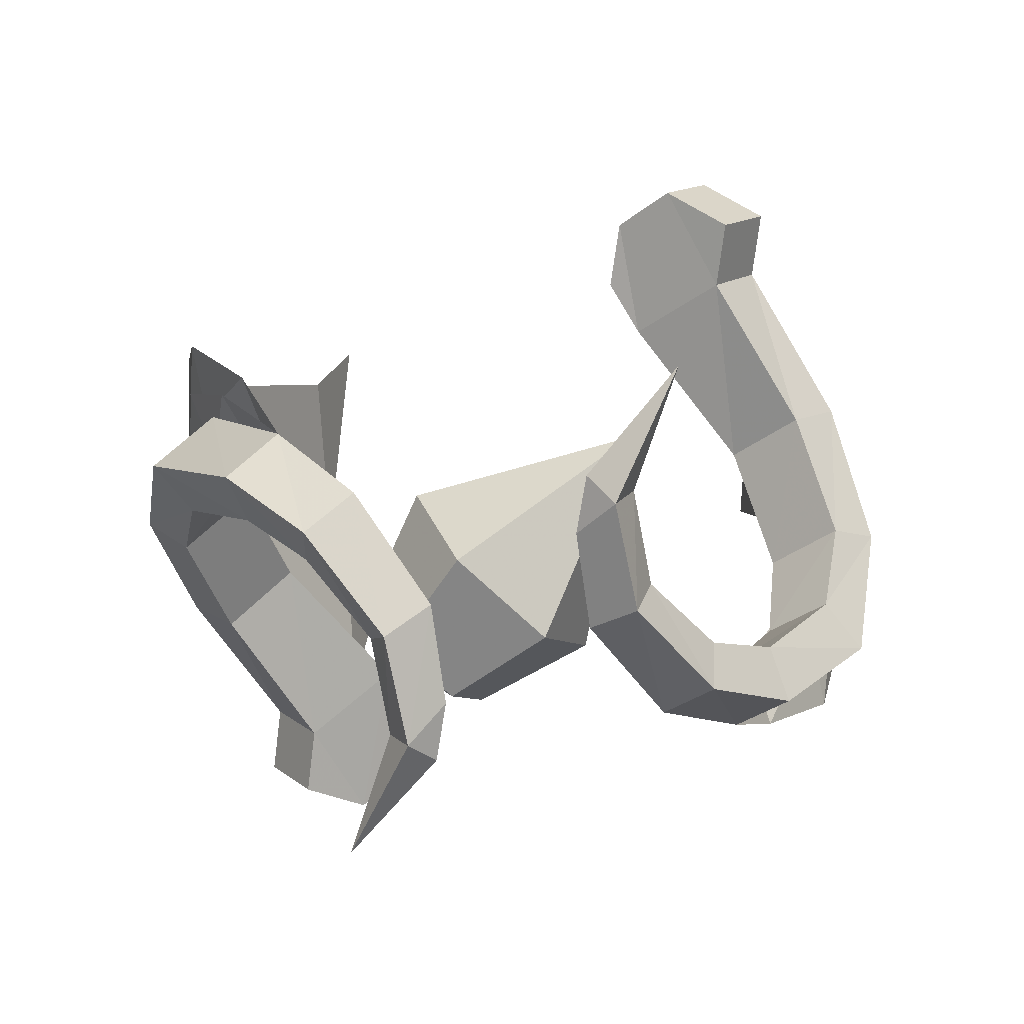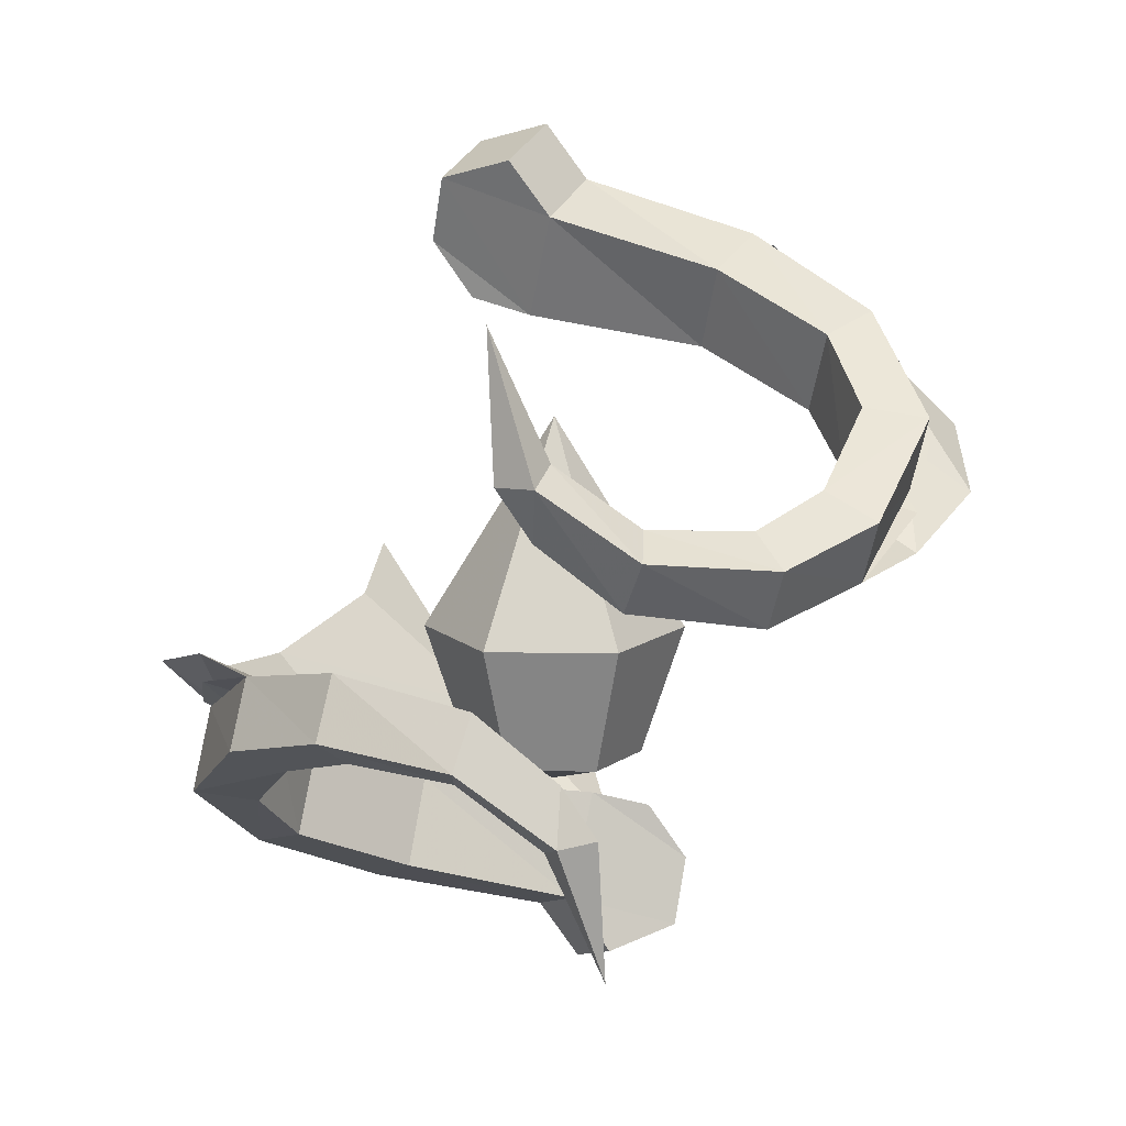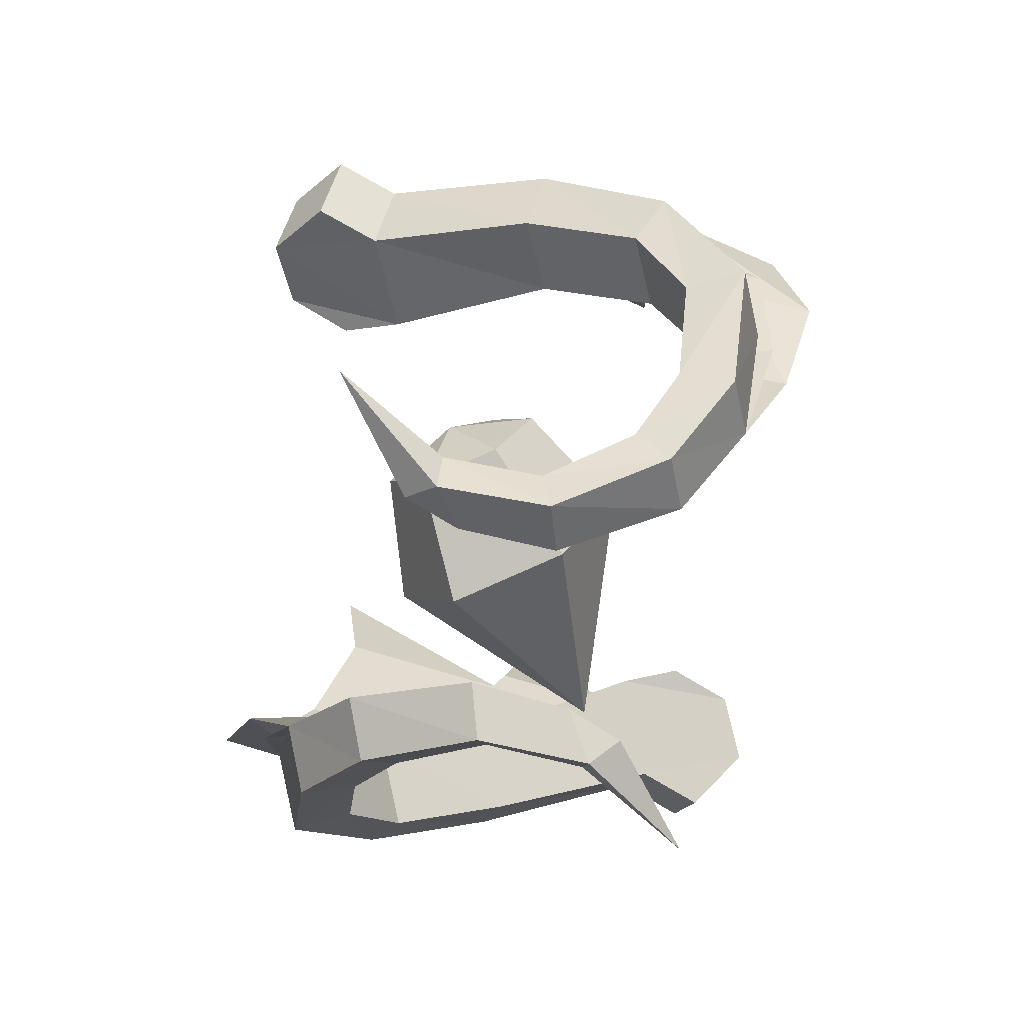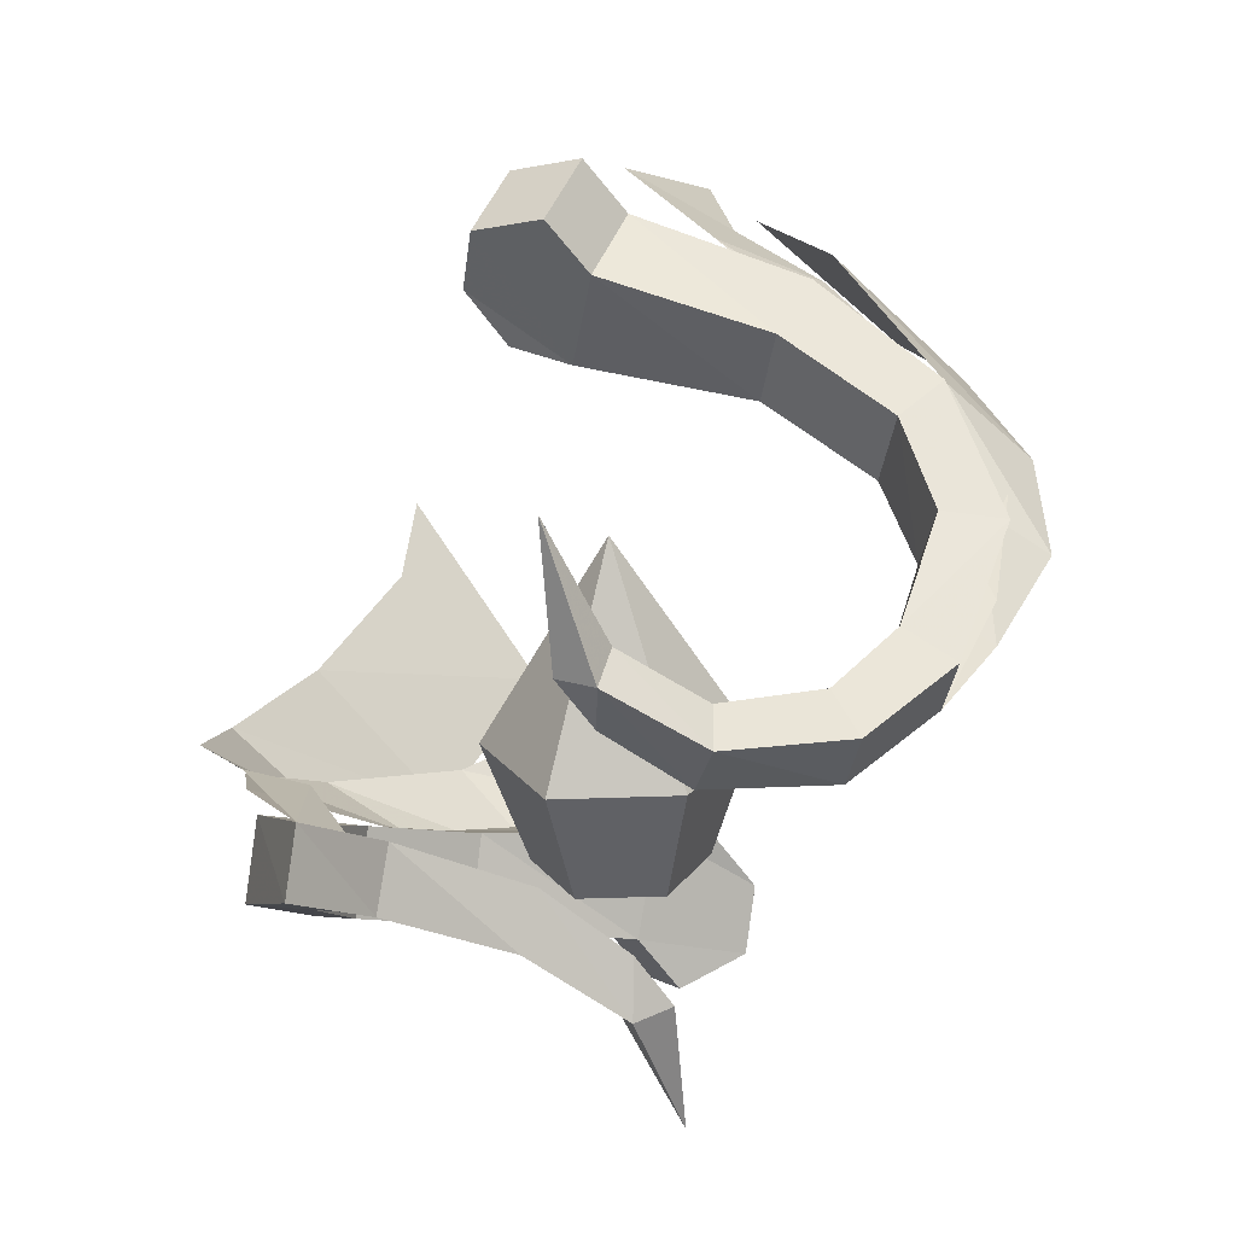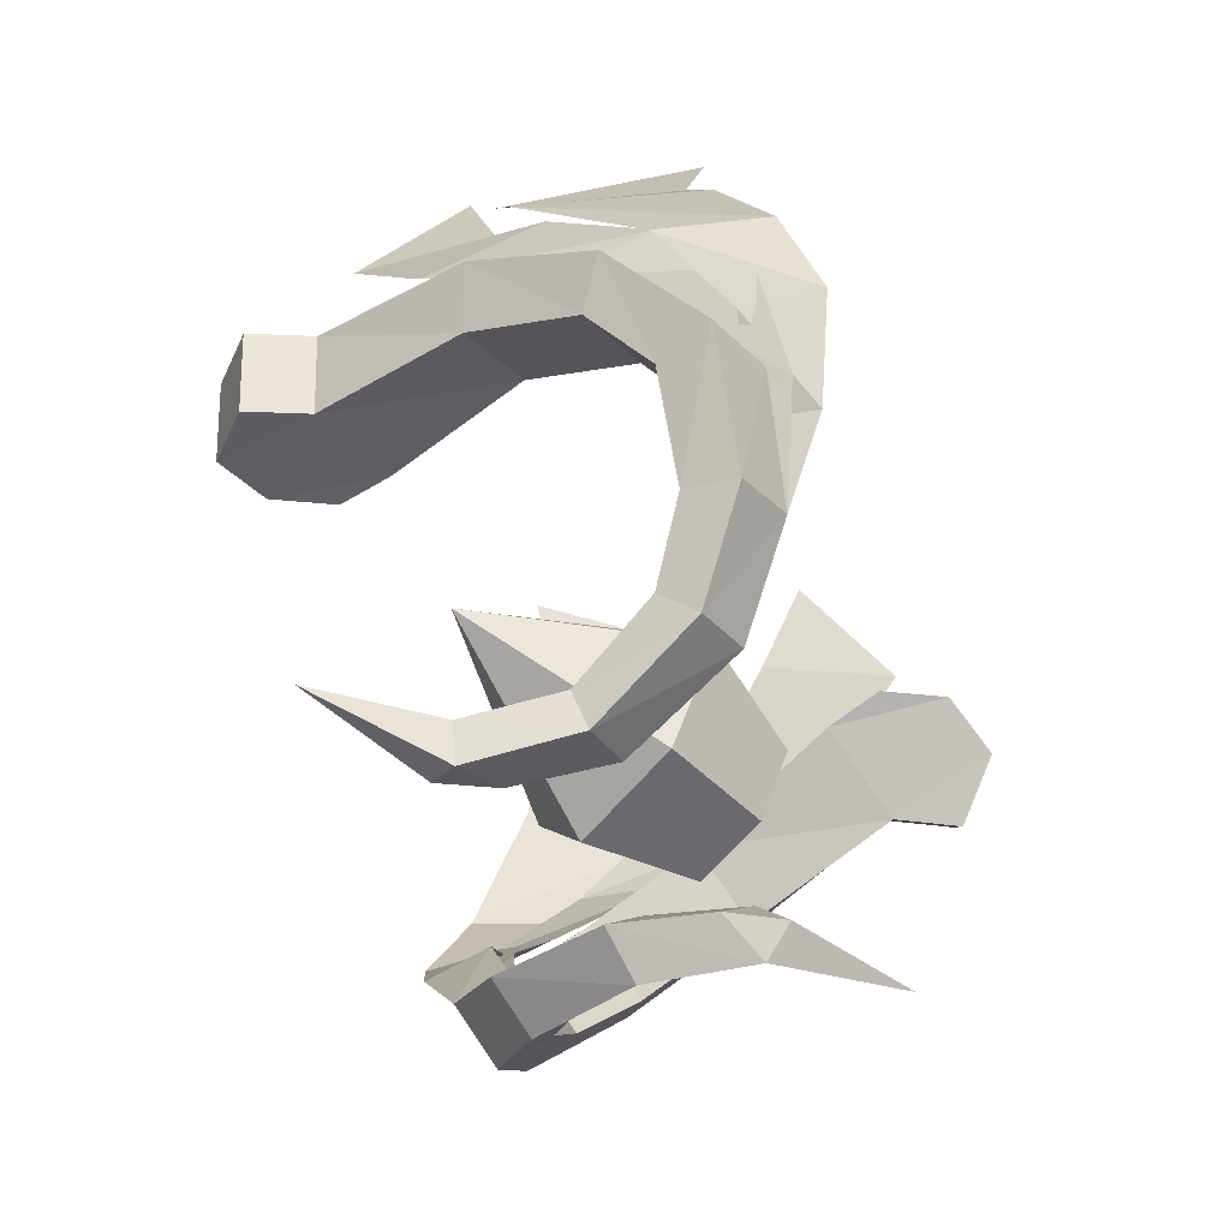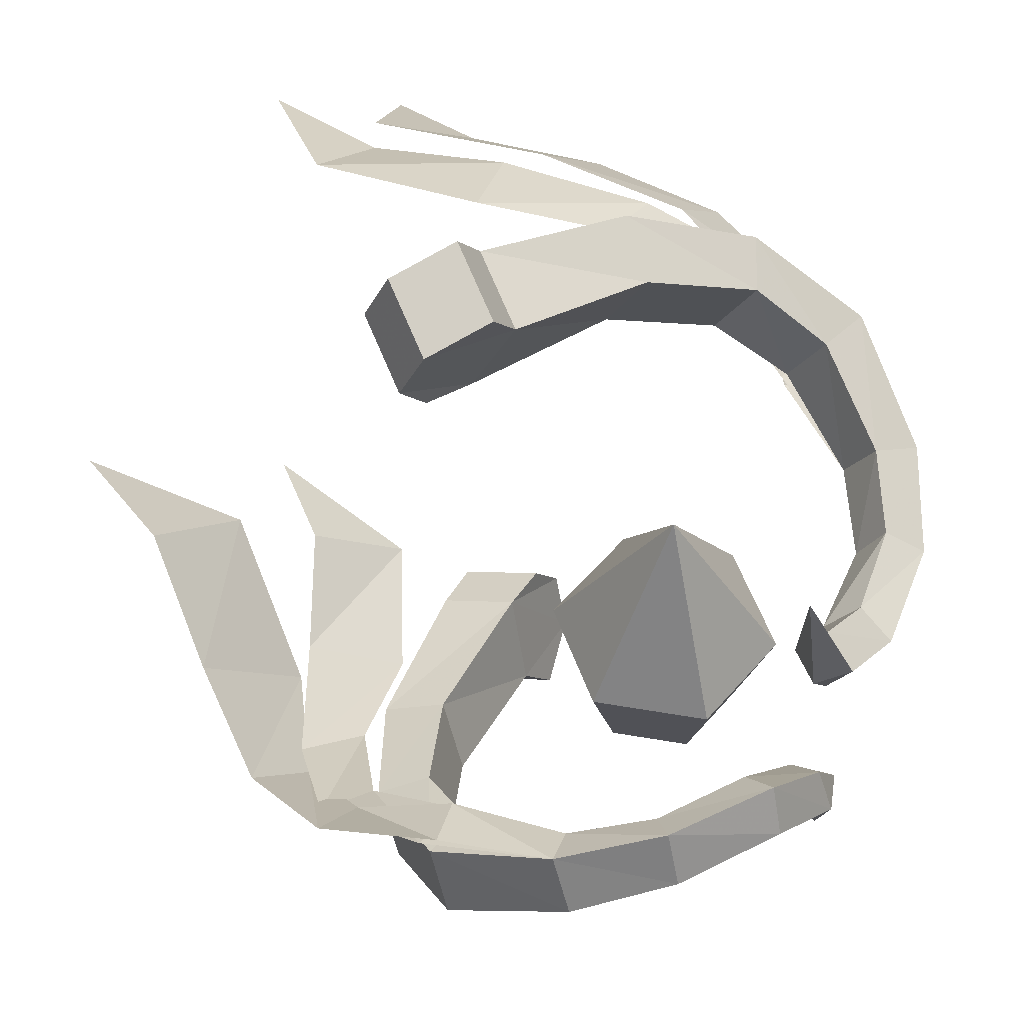
<metadata>
{"format":"obj","ext":"obj","renderer":"f3d","projection":"perspective","resolution":1024,"background":"white","views":[{"elev":-75.6,"azim":137.3,"up":"+Z"},{"elev":12.0,"azim":-178.4,"up":"+Y"},{"elev":-75.6,"azim":24.4,"up":"+Z"},{"elev":-64.1,"azim":-178.1,"up":"+Z"},{"elev":-63.1,"azim":-129.9,"up":"+Z"},{"elev":55.6,"azim":130.2,"up":"+Y"}]}
</metadata>
<code>
g common_leftHandShield_97006
v -0.5732 -3.507 1
v -1.151 -3.507 0.000102
v 0.004359 -3.882 0.000101
v -0.8573 -1.801 1.493
v 0.866 -1.801 1.493
v 0.00436 1.006 0.0001
v 1.728 -1.801 9.9e-05
v 1.728 -1.801 9.9e-05
v 0.866 -1.801 -1.492
v 0.00436 1.006 0.0001
v -0.8573 -1.801 -1.492
v -1.719 -1.801 0.000102
v -1.719 -1.801 0.000102
v -0.5732 -3.507 -1
v -1.151 -3.507 0.000102
v 0.5819 -3.507 -1
v 1.159 -3.507 0.0001
v 0.5819 -3.507 1
v 1.159 -3.507 0.0001
v 0.004359 -3.882 0.000101
f 1 2 3
f 4 5 6
f 5 7 6
f 8 9 10
f 9 11 10
f 11 12 10
f 13 4 6
f 4 13 2
f 4 2 1
f 12 11 14
f 12 14 15
f 11 9 16
f 11 16 14
f 9 8 17
f 9 17 16
f 7 5 18
f 7 18 19
f 5 4 1
f 5 1 18
f 20 15 14
f 17 20 16
f 1 3 18
f 20 14 16
f 18 3 19
g common_leftHandShield_97006_a
v -1.175 -7.492 4.294
v -1.334 -6.583 4.647
v -1.822 -6.142 3.578
v -1.663 -7.051 3.225
v -0.6271 -3.821 -3.015
v -0.1621 -3.118 -2.976
v -0.1247 -3.846 -3.325
v 2.896 -2.717 -2.602
v 2.717 -1.901 -2.222
v 3.961 -2.251 -1.073
v 4.126 -3.125 -1.542
v 4.707 -3.127 0.697
v 4.898 -4.178 0.2029
v 4.041 -4.256 2.397
v 4.241 -5.379 1.839
v 2.476 -5.162 3.686
v 2.672 -6.298 3.117
v 2.672 -6.298 3.117
v 2.476 -5.162 3.686
v 0.04383 -5.55 4.498
v 0.3444 -6.982 3.93
v -0.2441 -3.633 -2.429
v 2.36 -2.458 -1.767
v 3.319 -2.725 -0.8016
v 3.828 -3.348 0.7321
v 3.415 -4.015 1.874
v 1.969 -4.748 2.866
v 1.969 -4.748 2.866
v -0.4443 -5.109 3.429
v -0.7203 -5.761 -2.792
v 0.04993 -4.063 -2.732
v 2.555 -3.118 -2.088
v 3.443 -3.475 -1.217
v 4.019 -4.311 0.238
v 3.615 -5.123 1.317
v 2.165 -5.884 2.297
v 2.165 -5.884 2.297
v -0.1437 -6.541 2.861
v 0.04993 -4.063 -2.732
v 2.555 -3.118 -2.088
v 3.443 -3.475 -1.217
v 4.019 -4.311 0.238
v 3.615 -5.123 1.317
v 2.165 -5.884 2.297
v 2.165 -5.884 2.297
v -0.1437 -6.541 2.861
v -1.334 -6.583 4.647
v -1.175 -7.492 4.294
v -1.663 -7.051 3.225
v -1.822 -6.142 3.578
v -0.2203 -7.765 3.852
v -0.7084 -7.324 2.783
v -0.2203 -7.765 3.852
v -0.7084 -7.324 2.783
v -0.2203 -7.765 3.852
v -0.7084 -7.324 2.783
v -1.269 -5.34 3.587
v -0.7696 -5.807 4.708
v -0.7696 -5.807 4.708
v -1.269 -5.34 3.587
v 1.162 -2.927 -3.203
v 1.175 -3.229 -2.607
v 1.175 -3.229 -2.607
v 0.8099 -2.763 -2.251
v 0.9334 -2.231 -2.836
v 1.175 -3.229 -2.607
v 1.162 -2.927 -3.203
v 0.8099 -2.763 -2.251
v 1.175 -3.229 -2.607
v 0.9334 -2.231 -2.836
f 21 22 23
f 21 23 24
f 25 26 27
f 28 29 30
f 28 30 31
f 31 30 32
f 31 32 33
f 33 32 34
f 33 34 35
f 35 34 36
f 35 36 37
f 38 39 40
f 38 40 41
f 25 42 26
f 29 43 44
f 29 44 30
f 30 44 45
f 30 45 32
f 32 45 46
f 32 46 34
f 34 46 47
f 34 47 36
f 39 48 49
f 39 49 40
f 50 51 42
f 43 52 53
f 43 53 44
f 44 53 54
f 44 54 45
f 45 54 55
f 45 55 46
f 46 55 56
f 46 56 47
f 48 57 58
f 48 58 49
f 50 27 59
f 60 28 31
f 60 31 61
f 61 31 33
f 61 33 62
f 62 33 35
f 62 35 63
f 63 35 37
f 63 37 64
f 65 38 41
f 65 41 66
f 41 40 67
f 41 67 68
f 49 58 69
f 49 69 70
f 66 41 71
f 66 71 72
f 41 68 73
f 21 24 74
f 21 74 75
f 69 58 76
f 40 49 77
f 40 77 78
f 49 70 77
f 23 22 79
f 23 79 80
f 67 40 78
f 59 27 81
f 59 81 82
f 42 51 83
f 42 83 84
f 26 42 84
f 26 84 85
f 27 26 85
f 27 85 81
f 50 25 27
f 50 42 25
f 86 87 28
f 86 28 60
f 88 89 52
f 88 52 43
f 90 88 43
f 90 43 29
f 87 90 29
f 87 29 28
g common_leftHandShield_97006_b
v 1.183 4.283 4.294
v 1.343 3.375 4.647
v 1.831 2.934 3.578
v 1.672 3.842 3.225
v 0.6384 0.6119 -3.015
v 0.1734 -0.09027 -2.976
v 0.1361 0.6378 -3.325
v -2.887 -0.4918 -2.602
v -2.708 -1.308 -2.222
v -3.953 -0.9581 -1.073
v -4.117 -0.0836 -1.542
v -4.698 -0.08154 0.697
v -4.889 0.9694 0.2029
v -4.032 1.047 2.397
v -4.232 2.171 1.839
v -2.467 1.954 3.686
v -2.664 3.09 3.117
v -2.664 3.09 3.117
v -2.467 1.954 3.686
v -0.03511 2.342 4.498
v -0.3357 3.774 3.93
v 0.2554 0.4244 -2.429
v -2.352 -0.7511 -1.767
v -3.31 -0.4832 -0.8016
v -3.819 0.1393 0.7321
v -3.407 0.8067 1.874
v -1.96 1.539 2.866
v -1.96 1.539 2.866
v 0.453 1.9 3.429
v 0.729 2.552 -2.792
v -0.03862 0.8543 -2.732
v -2.546 -0.0909 -2.088
v -3.435 0.2659 -1.217
v -4.01 1.102 0.238
v -3.607 1.914 1.317
v -2.156 2.675 2.297
v -2.156 2.675 2.297
v 0.1524 3.333 2.861
v -0.03862 0.8543 -2.732
v -2.546 -0.0909 -2.088
v -3.435 0.2659 -1.217
v -4.01 1.102 0.238
v -3.607 1.914 1.317
v -2.156 2.675 2.297
v -2.156 2.675 2.297
v 0.1524 3.333 2.861
v 1.343 3.375 4.647
v 1.183 4.283 4.294
v 1.672 3.842 3.225
v 1.831 2.934 3.578
v 0.229 4.557 3.852
v 0.7171 4.115 2.783
v 0.229 4.557 3.852
v 0.7171 4.115 2.783
v 0.229 4.557 3.852
v 0.7171 4.115 2.783
v 1.278 2.131 3.587
v 0.7783 2.598 4.708
v 0.7783 2.598 4.708
v 1.278 2.131 3.587
v -1.153 -0.2814 -3.203
v -1.166 0.02048 -2.607
v -1.166 0.02048 -2.607
v -0.8012 -0.446 -2.251
v -0.9246 -0.9778 -2.836
v -1.166 0.02048 -2.607
v -1.153 -0.2814 -3.203
v -0.8012 -0.446 -2.251
v -1.166 0.02048 -2.607
v -0.9246 -0.9778 -2.836
f 91 92 93
f 91 93 94
f 95 96 97
f 98 99 100
f 98 100 101
f 101 100 102
f 101 102 103
f 103 102 104
f 103 104 105
f 105 104 106
f 105 106 107
f 108 109 110
f 108 110 111
f 95 112 96
f 99 113 114
f 99 114 100
f 100 114 115
f 100 115 102
f 102 115 116
f 102 116 104
f 104 116 117
f 104 117 106
f 109 118 119
f 109 119 110
f 120 121 112
f 113 122 123
f 113 123 114
f 114 123 124
f 114 124 115
f 115 124 125
f 115 125 116
f 116 125 126
f 116 126 117
f 118 127 128
f 118 128 119
f 120 97 129
f 130 98 101
f 130 101 131
f 131 101 103
f 131 103 132
f 132 103 105
f 132 105 133
f 133 105 107
f 133 107 134
f 135 108 111
f 135 111 136
f 111 110 137
f 111 137 138
f 119 128 139
f 119 139 140
f 136 111 141
f 136 141 142
f 111 138 143
f 91 94 144
f 91 144 145
f 139 128 146
f 110 119 147
f 110 147 148
f 119 140 147
f 93 92 149
f 93 149 150
f 137 110 148
f 129 97 151
f 129 151 152
f 112 121 153
f 112 153 154
f 96 112 154
f 96 154 155
f 97 96 155
f 97 155 151
f 120 95 97
f 120 112 95
f 156 157 98
f 156 98 130
f 158 159 122
f 158 122 113
f 160 158 113
f 160 113 99
f 157 160 99
f 157 99 98
g common_leftHandShield_97006_d
v -4.792 -0.8876 0.4579
v -3.993 -0.4117 0.8513
v -4.713 0.3415 1.959
v -5.651 -0.3229 1.898
v -4.425 1.508 3.348
v -5.578 0.3553 3.45
v -3.035 2.749 5.019
v -4.88 0.7386 5.348
v -2.129 2.383 7.61
v -4.129 0.5326 7.388
v -4.172 0.1762 8.999
v -3.953 -0.9581 -1.073
v -3.31 -0.4832 -0.8016
v -4.819 -0.4063 0.7958
v -3.881 -0.09314 0.8608
v -4.059 0.7415 2.357
v -5.14 0.39 2.437
v -3.082 1.938 3.711
v -4.328 1.307 3.932
v -1.471 3.049 4.974
v -2.979 2.1 5.739
v -0.2675 3.417 7.033
v -1.878 2.17 7.411
v -1.503 2.403 9.074
v -3.953 -0.9581 -1.073
v -3.31 -0.4832 -0.8016
f 161 162 163
f 161 163 164
f 164 163 165
f 164 165 166
f 166 165 167
f 166 167 168
f 168 167 169
f 168 169 170
f 171 170 169
f 162 161 172
f 162 172 173
f 174 175 176
f 174 176 177
f 177 176 178
f 177 178 179
f 179 178 180
f 179 180 181
f 181 180 182
f 181 182 183
f 184 183 182
f 175 174 185
f 175 185 186
g common_leftHandShield_97006_c
v 4.801 -2.321 0.4579
v 4.002 -2.797 0.8513
v 4.707 -3.541 2.19
v 5.606 -2.846 2.134
v 4.336 -4.655 3.65
v 5.417 -3.449 3.749
v 2.697 -5.73 5.436
v 4.411 -3.615 5.784
v 1.333 -5.038 8.069
v 3.299 -3.145 7.916
v 3.128 -2.636 9.476
v 3.961 -2.251 -1.073
v 3.319 -2.725 -0.8016
v 4.828 -2.802 0.7958
v 3.89 -3.115 0.8608
v 4.167 -3.984 2.374
v 5.109 -3.55 2.594
v 3.068 -5.149 3.626
v 4.18 -4.462 3.938
v 1.187 -6.24 4.513
v 2.391 -5.168 5.472
v -0.6897 -6.47 6.206
v 0.7089 -5.107 6.897
v -0.103 -5.237 8.409
v 3.961 -2.251 -1.073
v 3.319 -2.725 -0.8016
f 187 188 189
f 187 189 190
f 190 189 191
f 190 191 192
f 192 191 193
f 192 193 194
f 194 193 195
f 194 195 196
f 197 196 195
f 188 187 198
f 188 198 199
f 200 201 202
f 200 202 203
f 203 202 204
f 203 204 205
f 205 204 206
f 205 206 207
f 207 206 208
f 207 208 209
f 210 209 208
f 201 200 211
f 201 211 212

</code>
